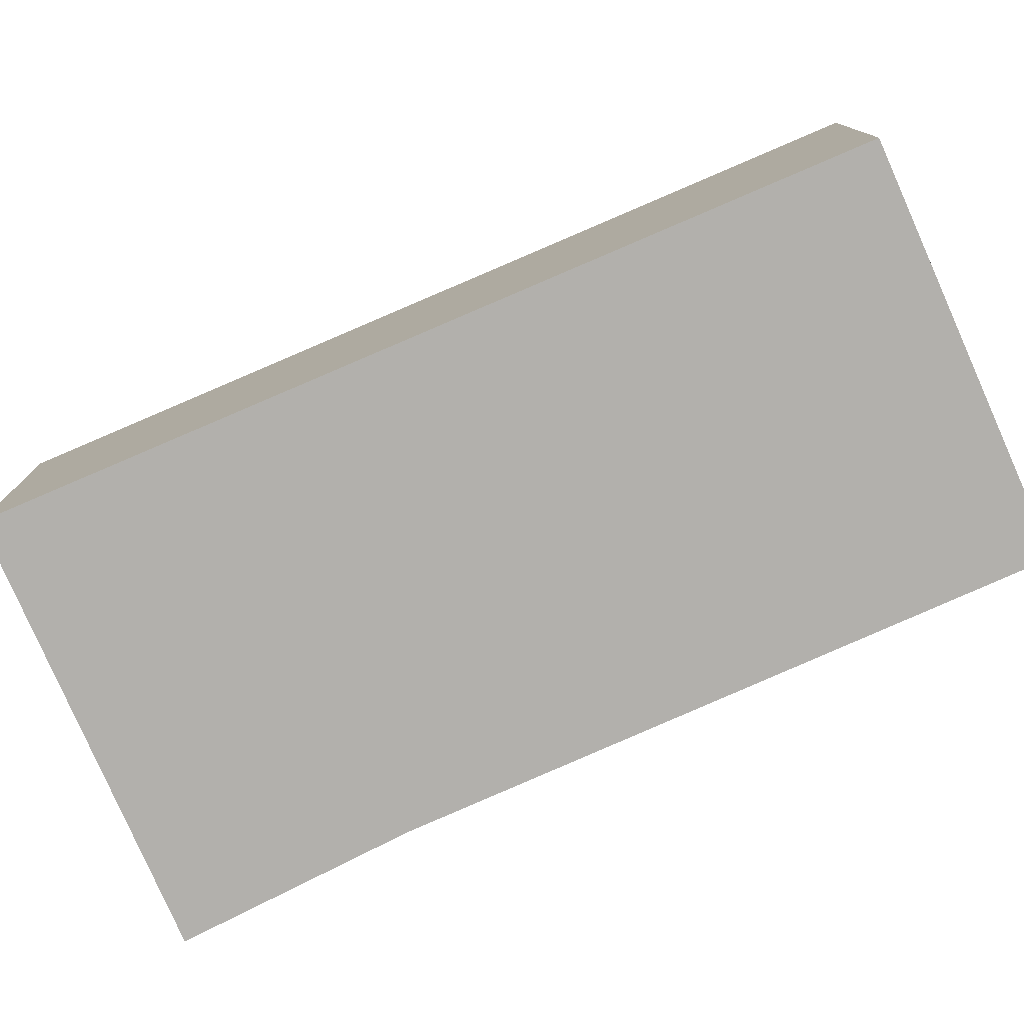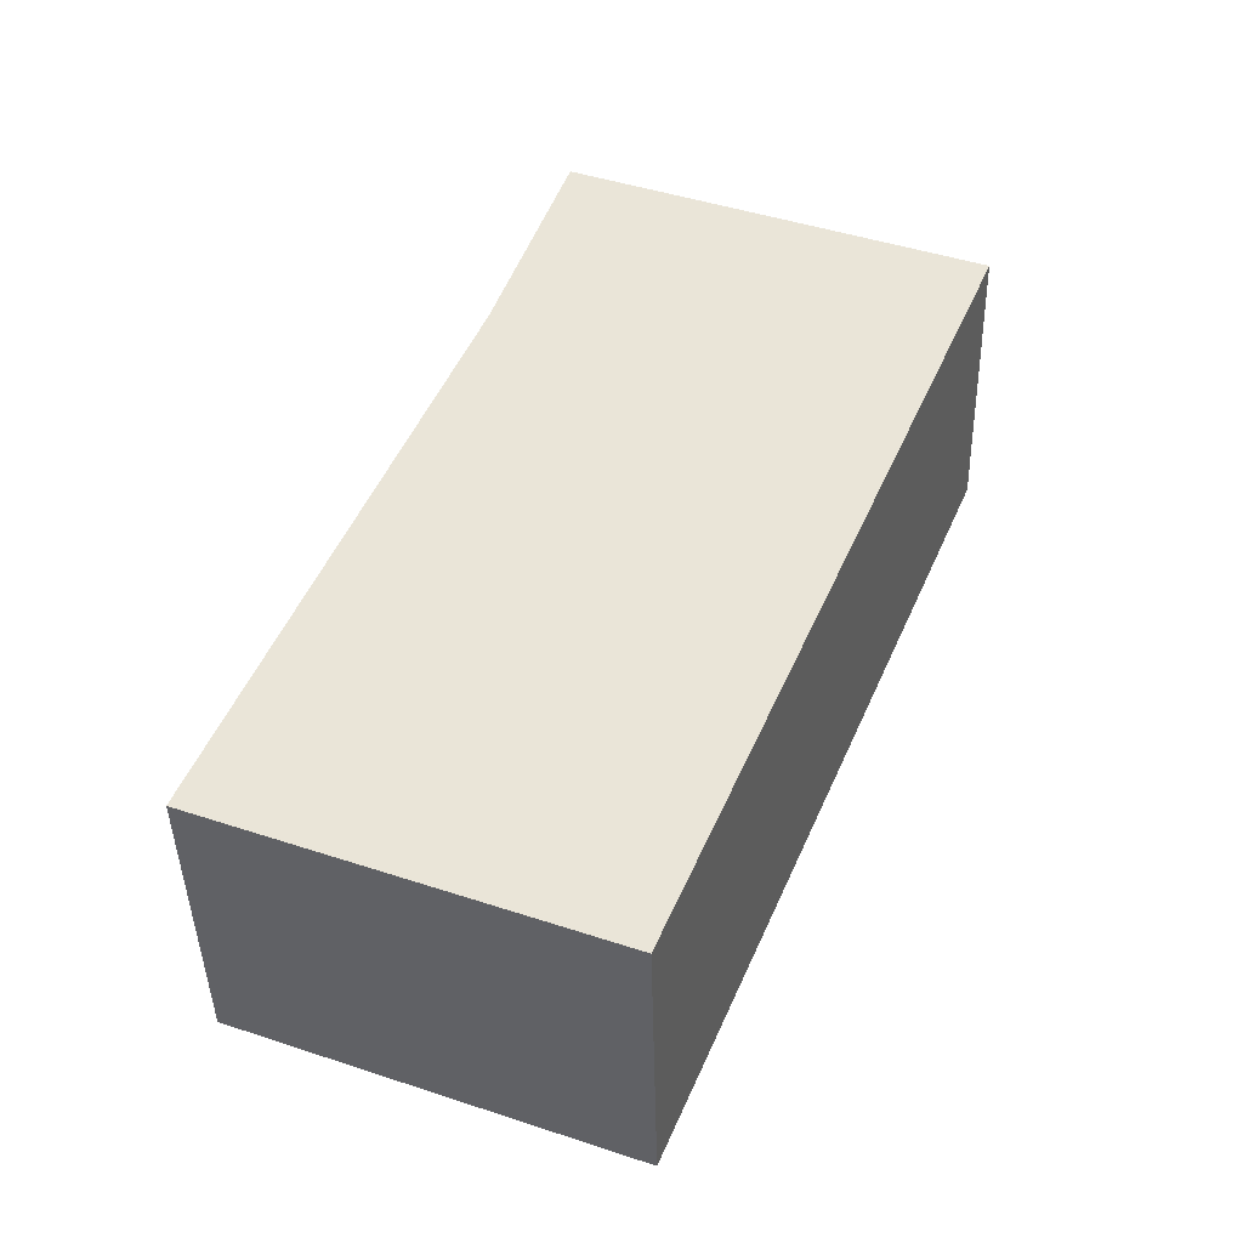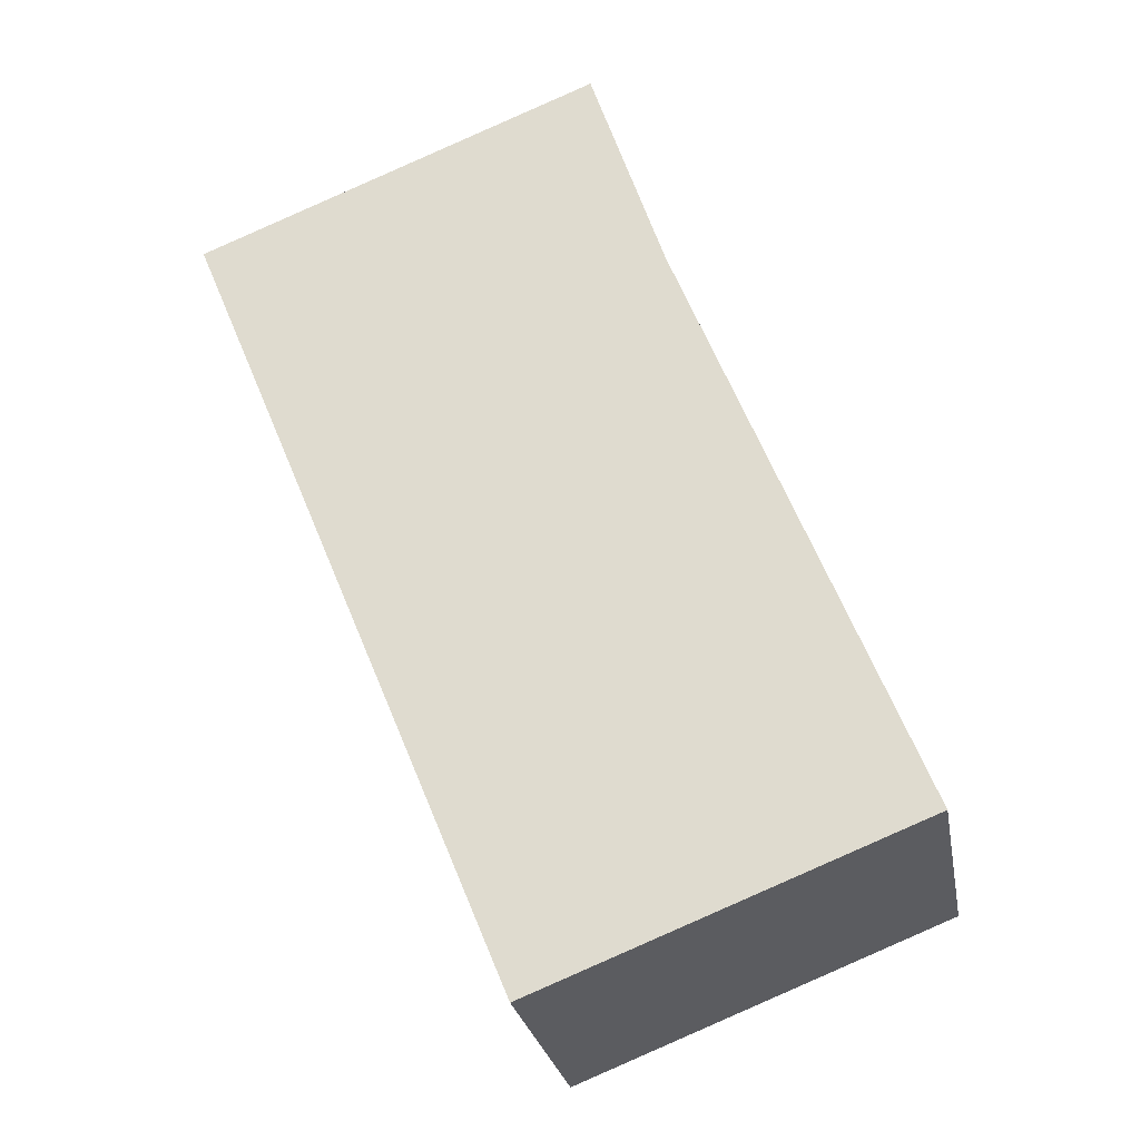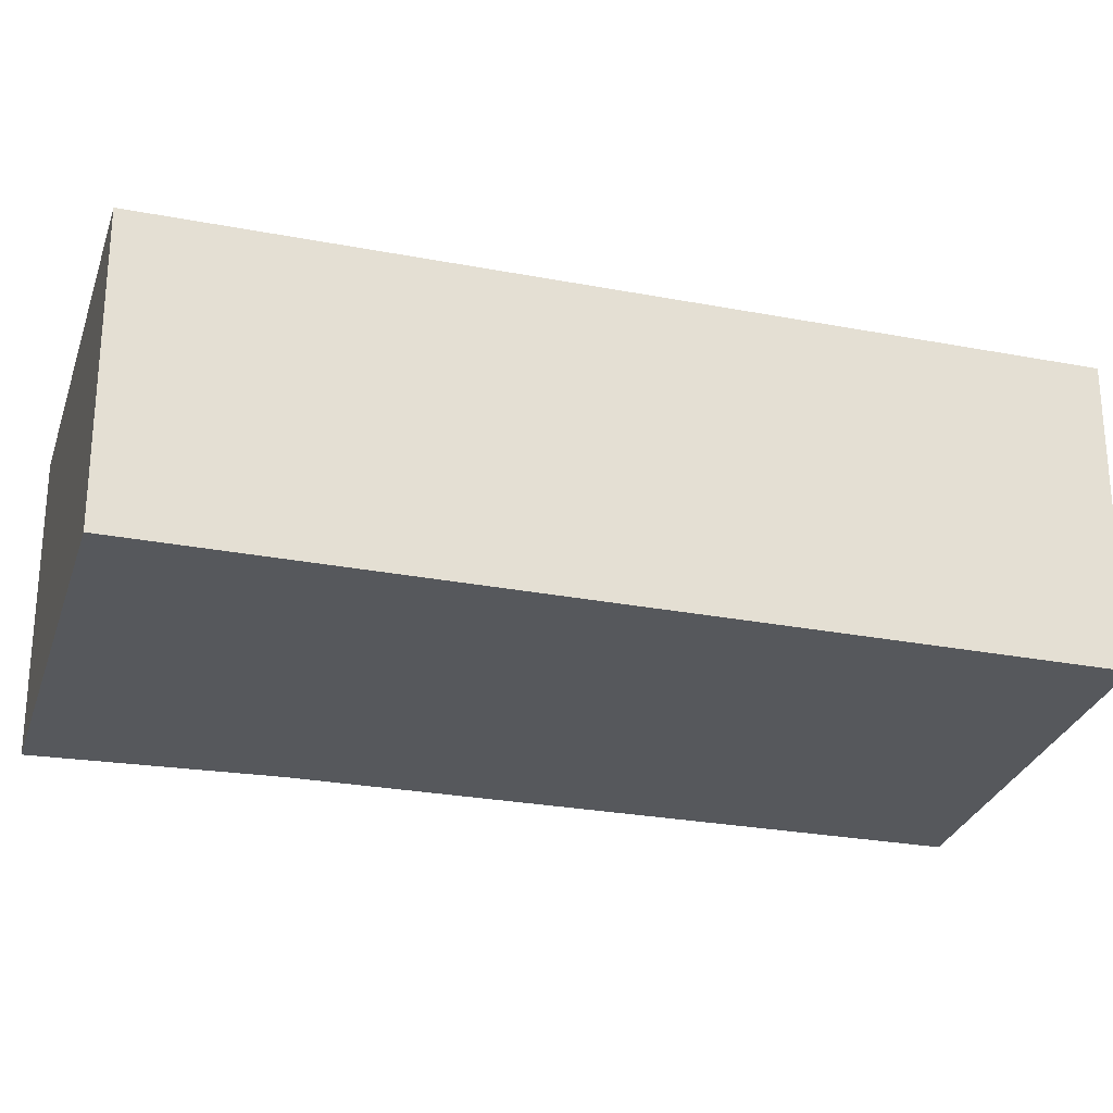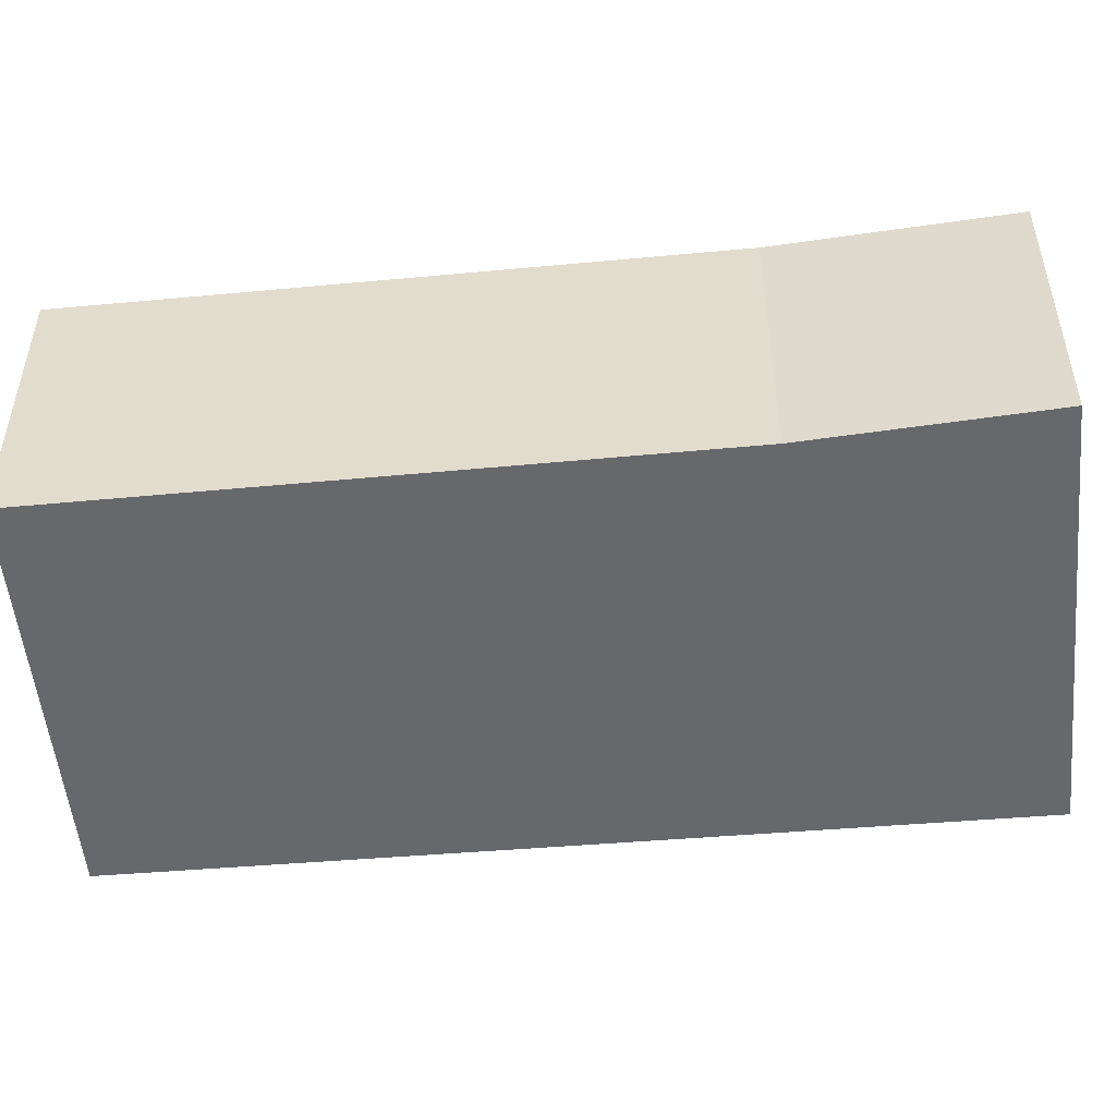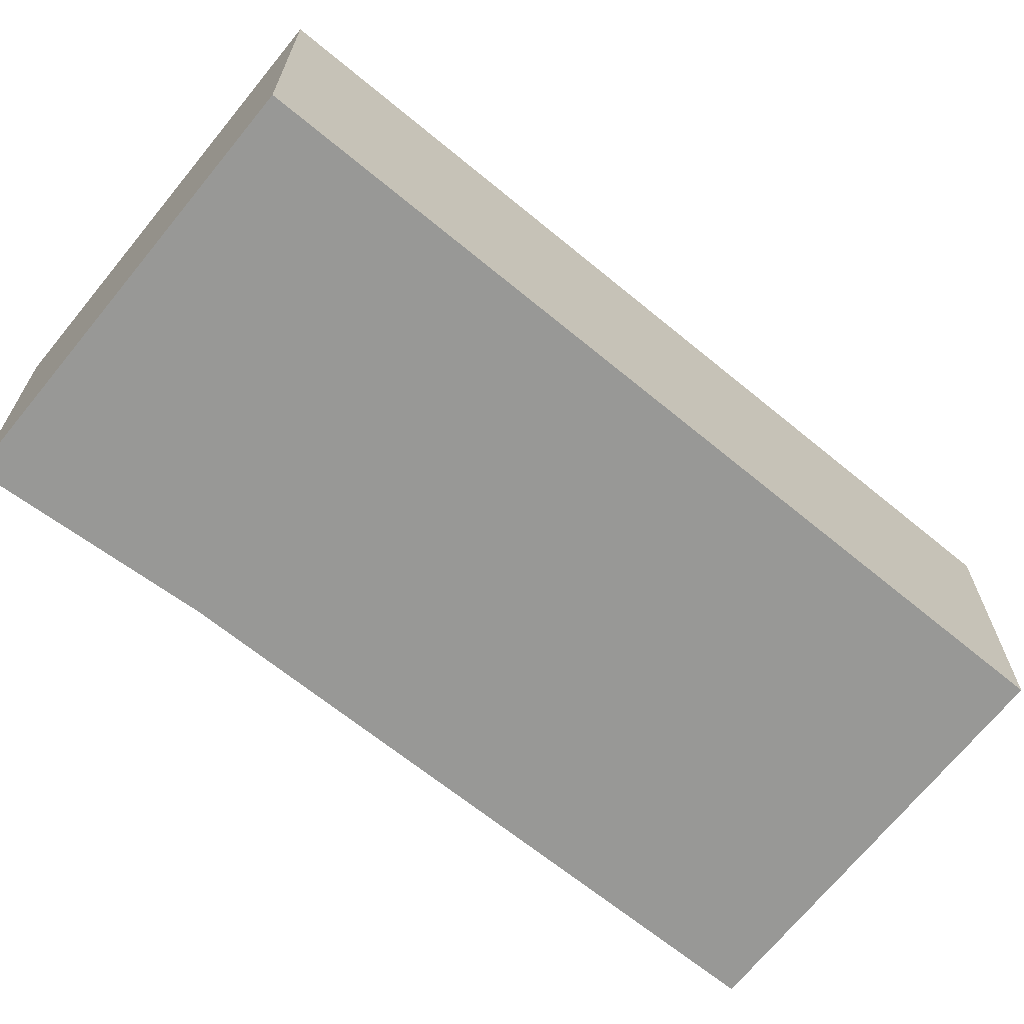
<metadata>
{"format":"obj","ext":"obj","renderer":"f3d","projection":"perspective","resolution":1024,"background":"white","views":[{"elev":-78.6,"azim":135.5,"up":"+Y"},{"elev":-43.5,"azim":1.4,"up":"+Z"},{"elev":-26.3,"azim":-169.9,"up":"+Z"},{"elev":-27.7,"azim":95.9,"up":"+Y"},{"elev":-52.3,"azim":-62.7,"up":"+Y"},{"elev":-68.5,"azim":72.8,"up":"+Y"}]}
</metadata>
<code>
v  3.35 2.595 -1.32
v  2.704 2.595 7.159
v  6.246 2.595 5.734
v  2.054 2.595 5.207
v  0 2.595 1.589e-16
v  2.704 -4.384e-16 7.159
v  6.246 -3.511e-16 5.734
v  3.35 8.083e-17 -1.32
v  0 0 0
v  2.054 -3.188e-16 5.207
g defaultobject
f 1 2 3
f 2 1 4
f 4 1 5
f 6 3 2
f 3 6 7
f 7 1 3
f 1 7 8
f 8 5 1
f 5 8 9
f 10 2 4
f 2 10 6
f 9 4 5
f 4 9 10
f 10 7 6
f 7 10 8
f 8 10 9

</code>
